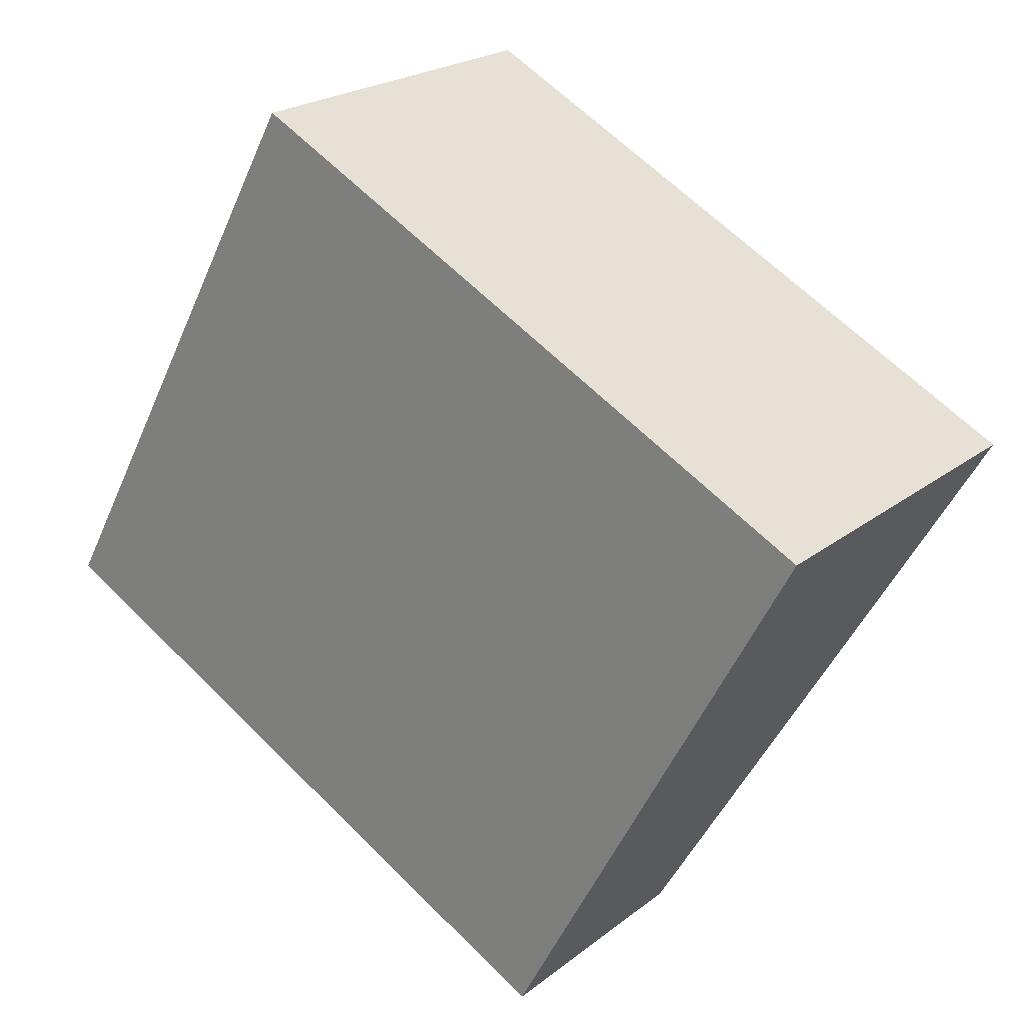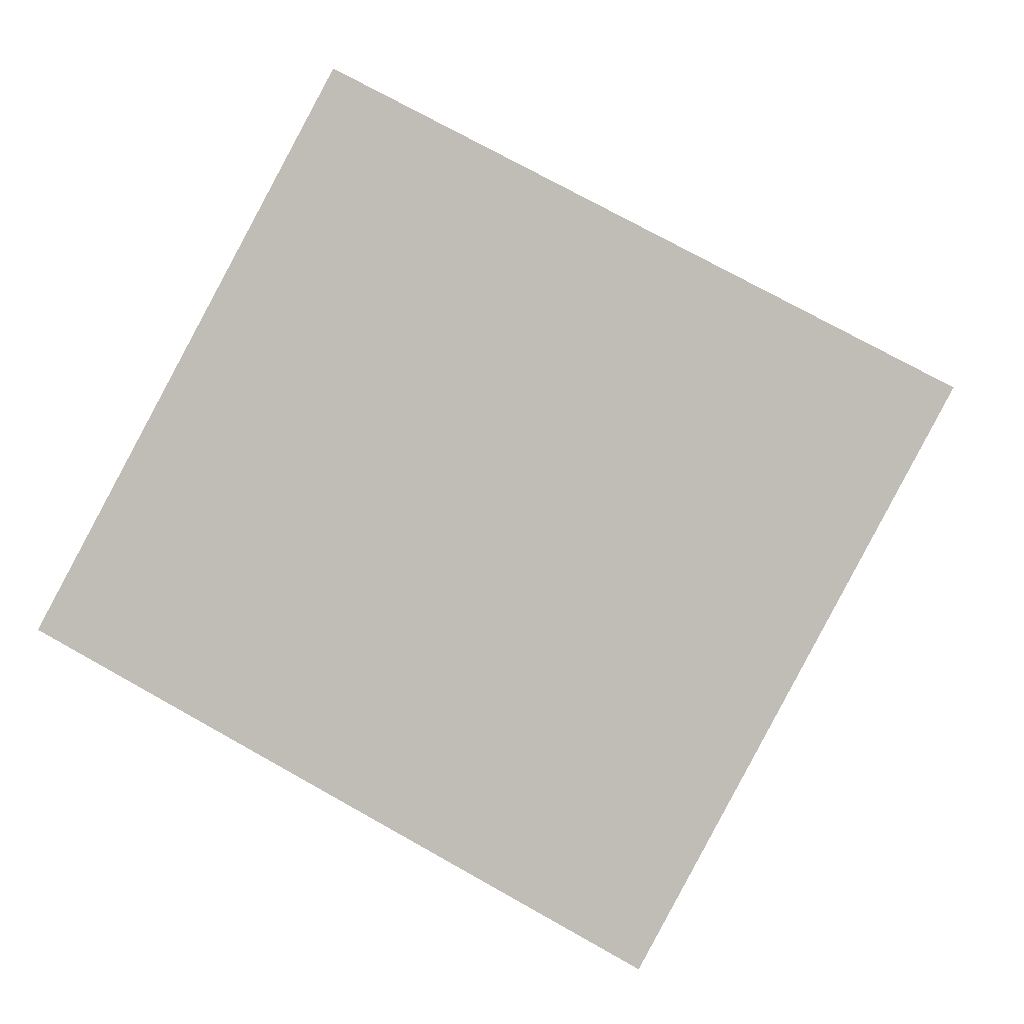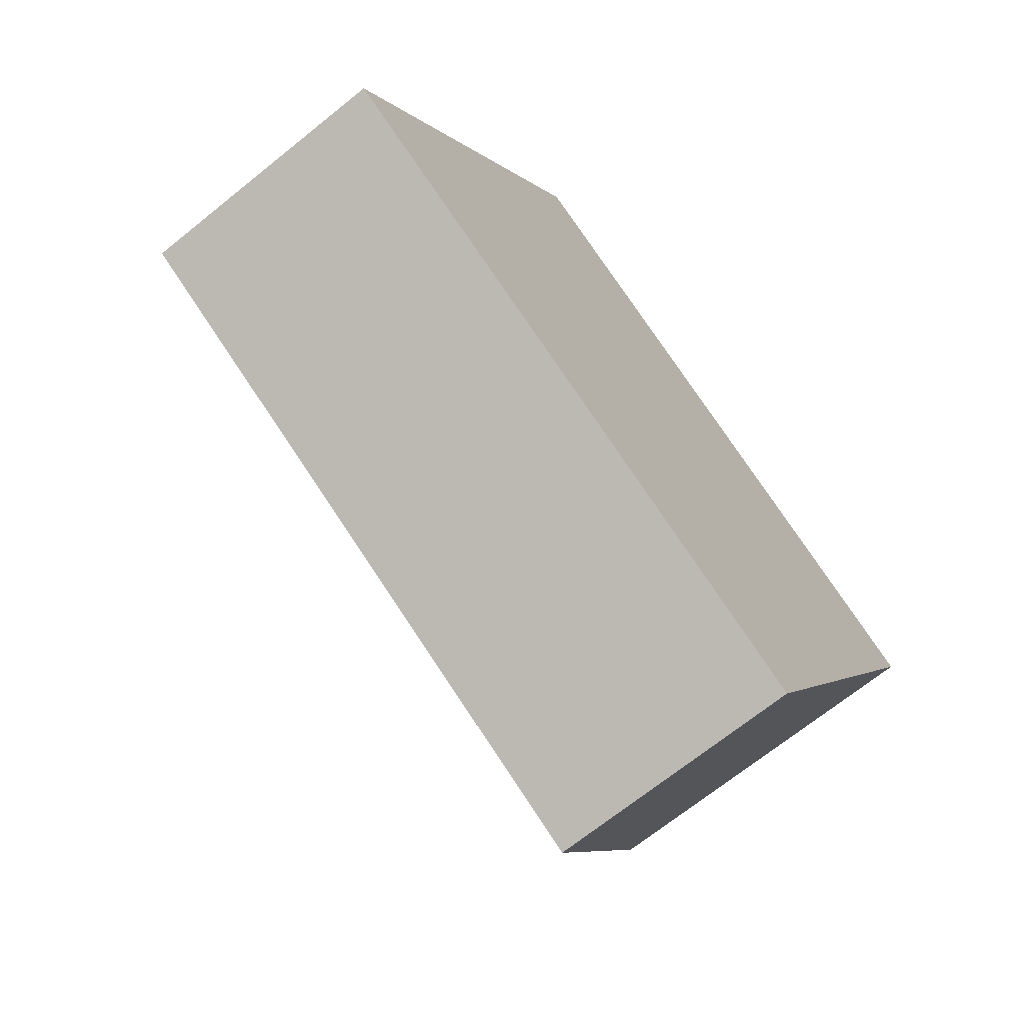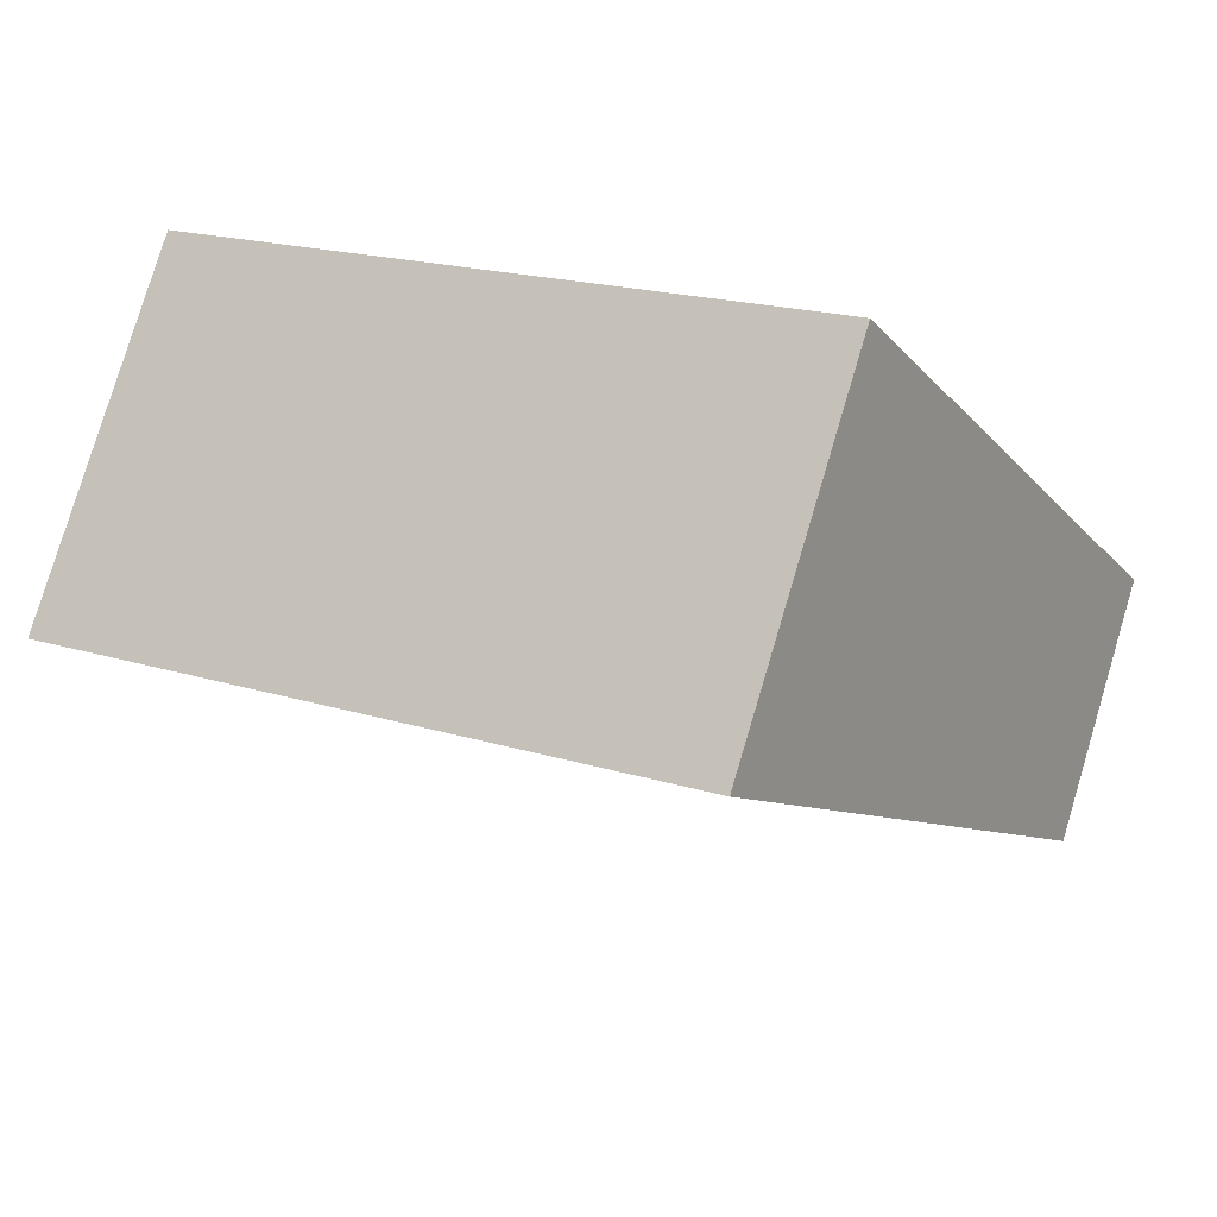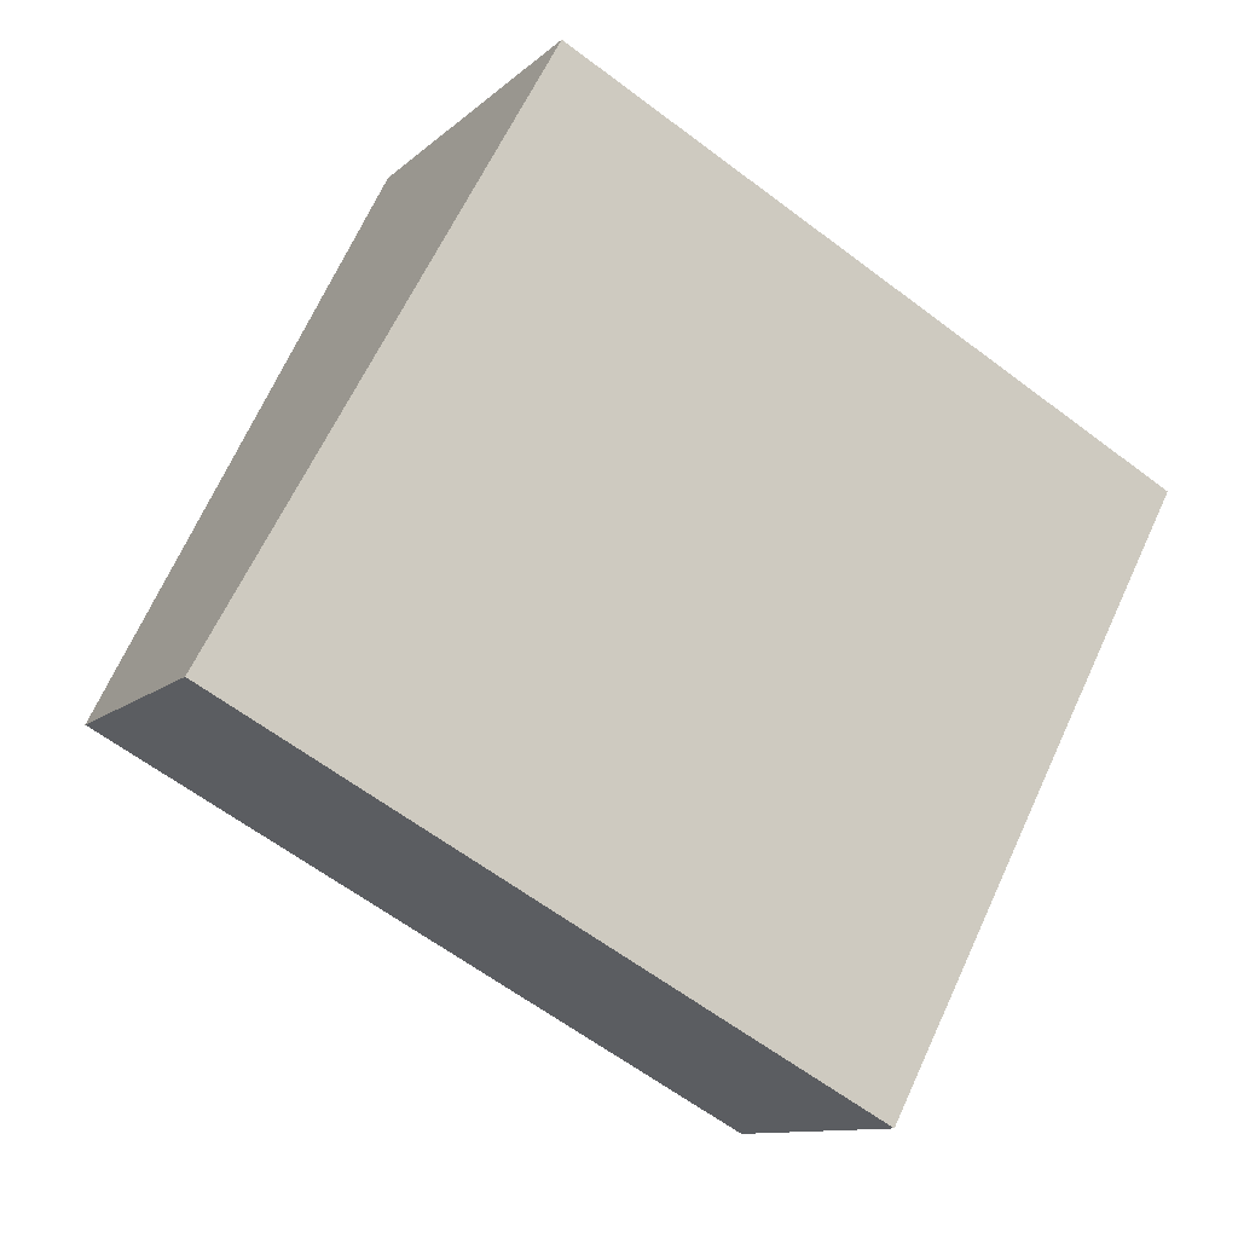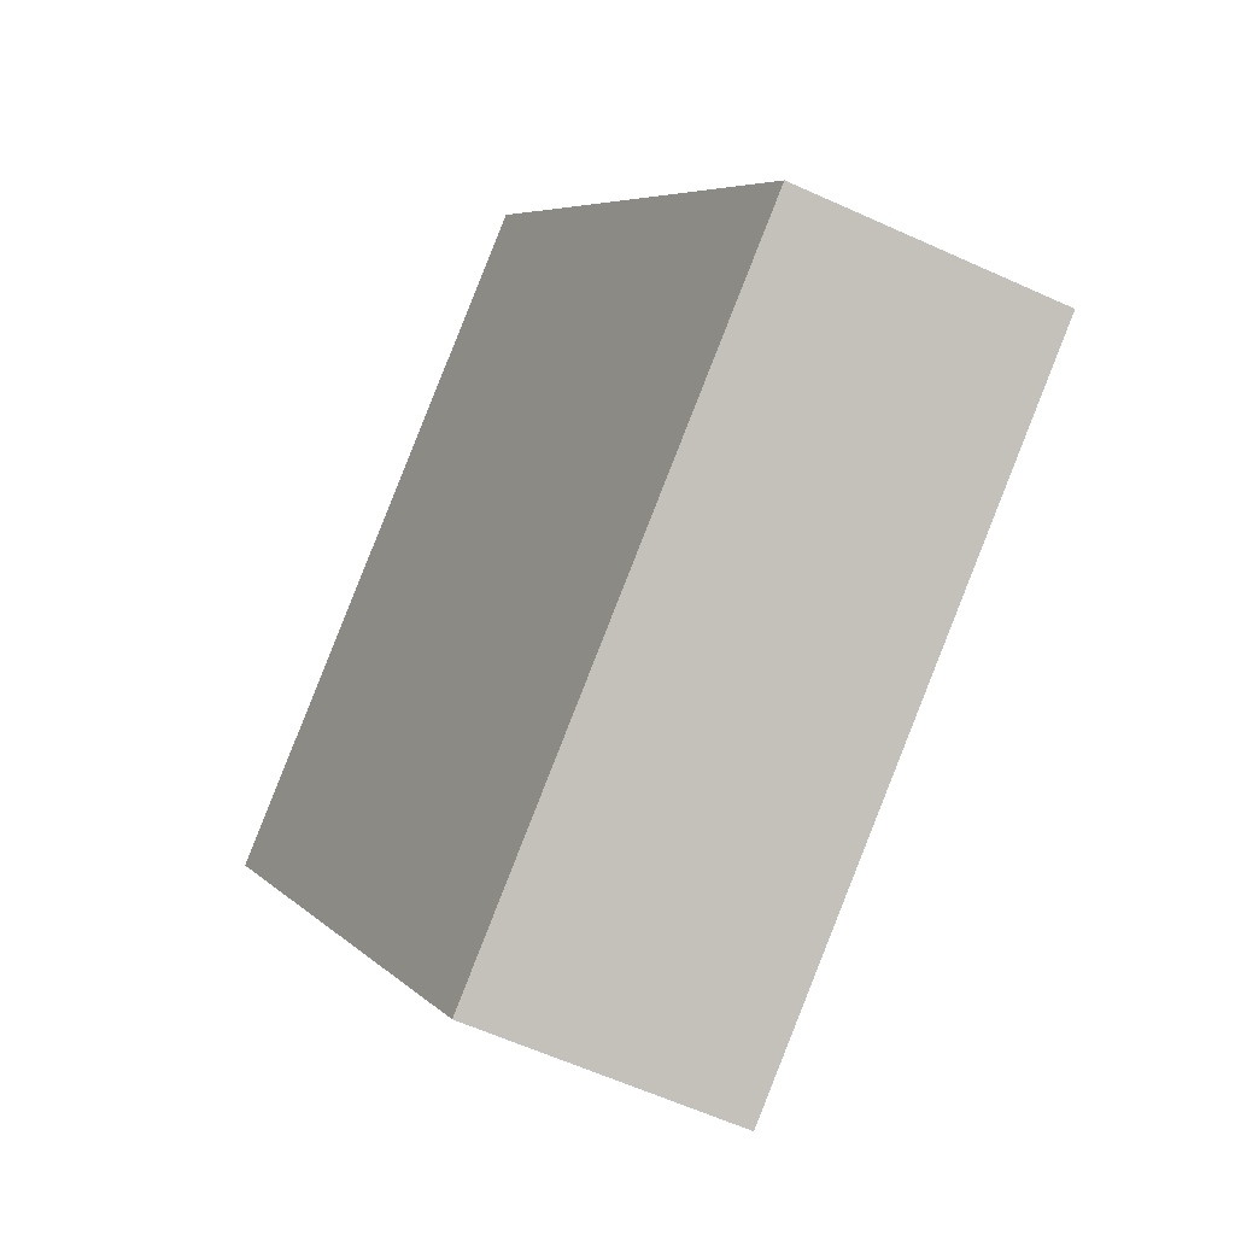
<metadata>
{"format":"obj","ext":"obj","renderer":"f3d","projection":"perspective","resolution":1024,"background":"white","views":[{"elev":22.3,"azim":37.2,"up":"+Z"},{"elev":1.2,"azim":9.3,"up":"+Z"},{"elev":-69.0,"azim":-51.1,"up":"+Z"},{"elev":79.3,"azim":-163.3,"up":"+Z"},{"elev":-11.1,"azim":-26.8,"up":"+Z"},{"elev":-62.3,"azim":-114.6,"up":"+Z"}]}
</metadata>
<code>
v  0 2.128 1.303e-16
v  7.603 3.138 2.007
v  5.102 2.128 -2.707
v  2.567 3.134 4.657
v  7.603 -1.229e-16 2.007
v  5.102 1.658e-16 -2.707
v  0 0 0
v  2.567 -2.852e-16 4.657
g defaultobject
f 1 2 3
f 2 1 4
f 5 3 2
f 3 5 6
f 6 1 3
f 1 6 7
f 1 8 4
f 8 1 7
f 4 5 2
f 5 4 8
f 8 6 5
f 6 8 7

</code>
